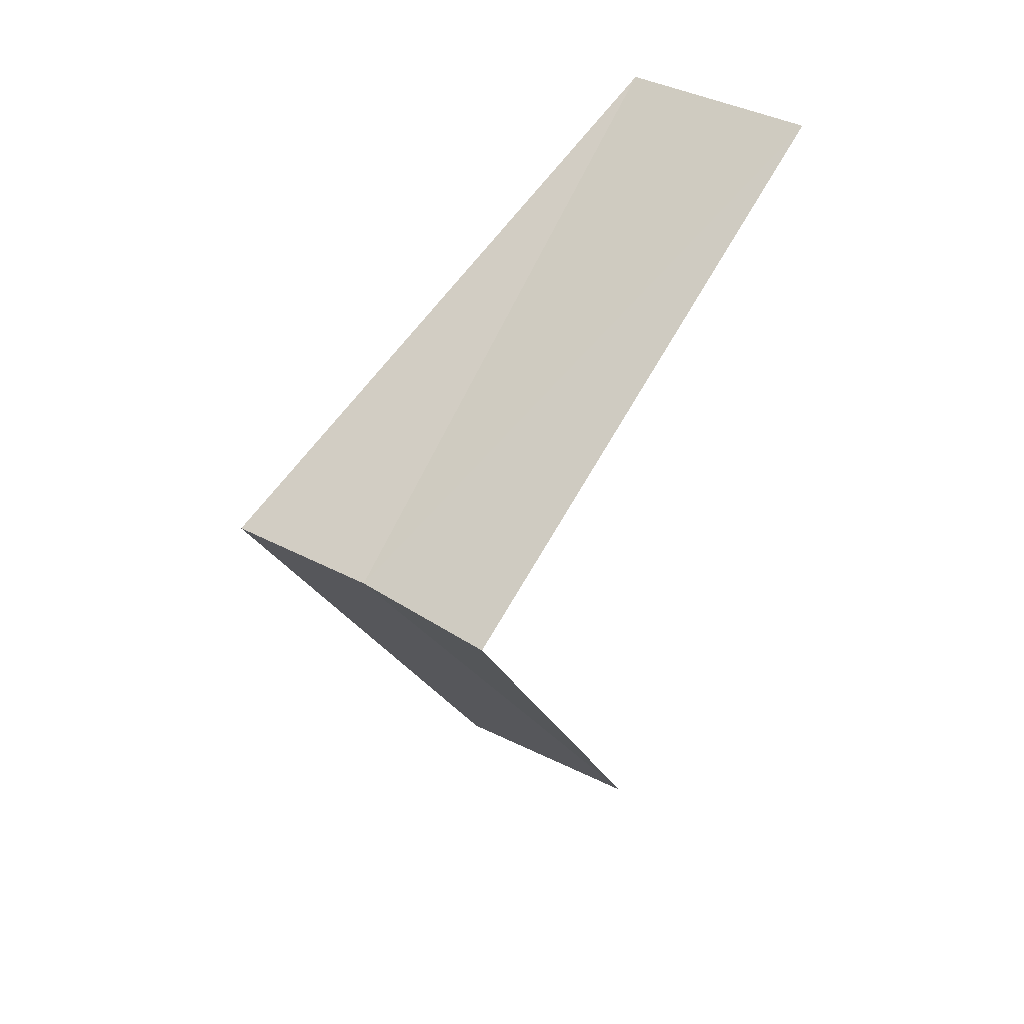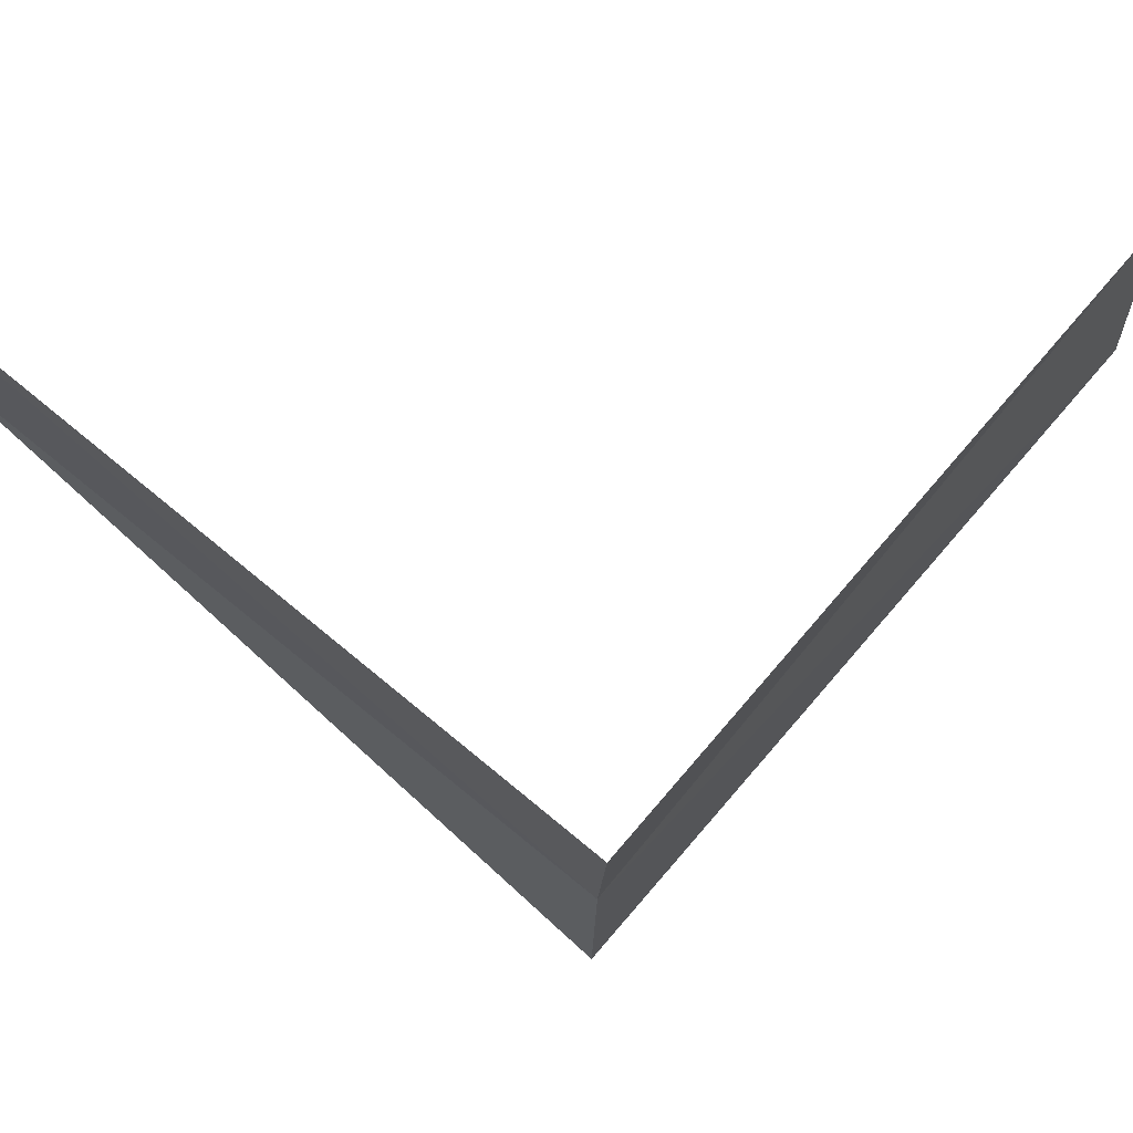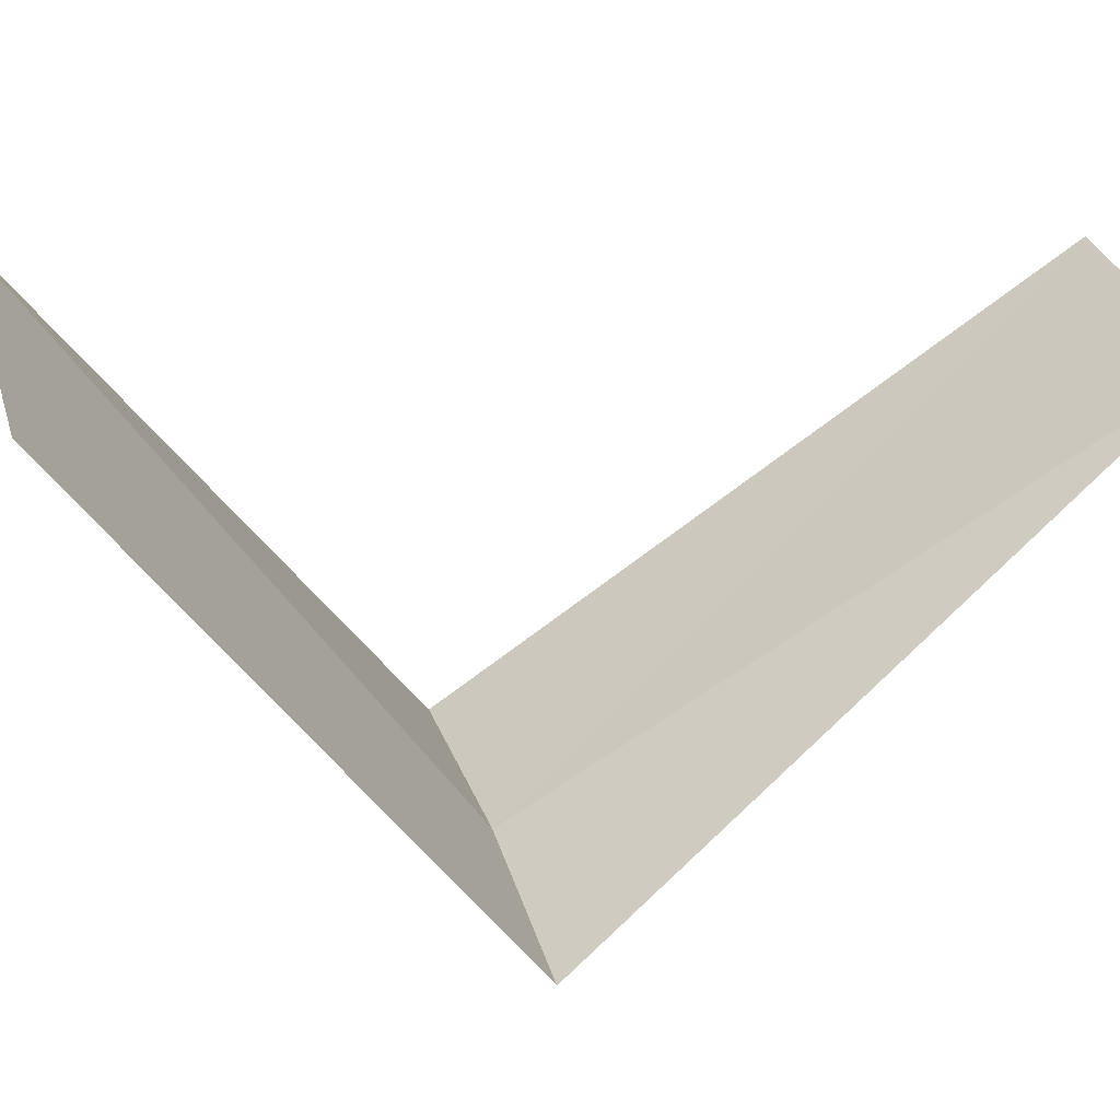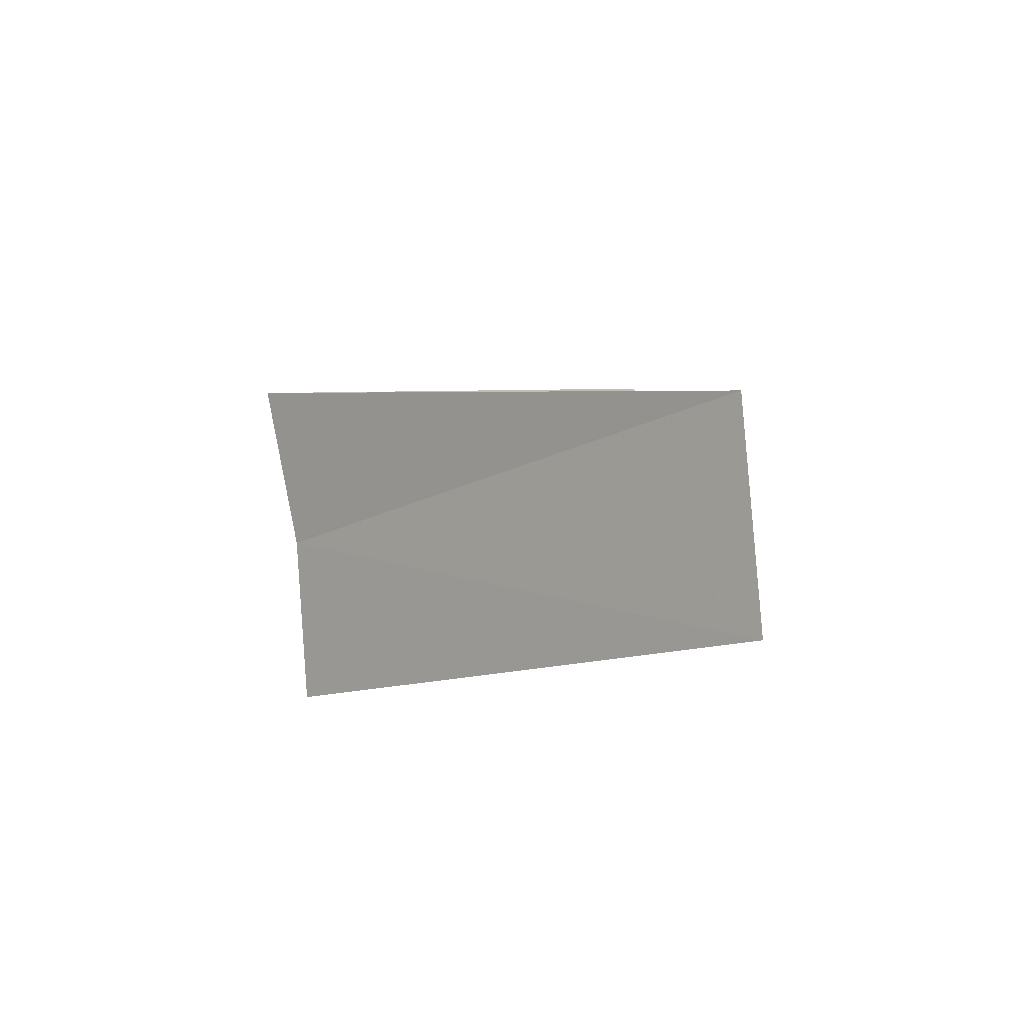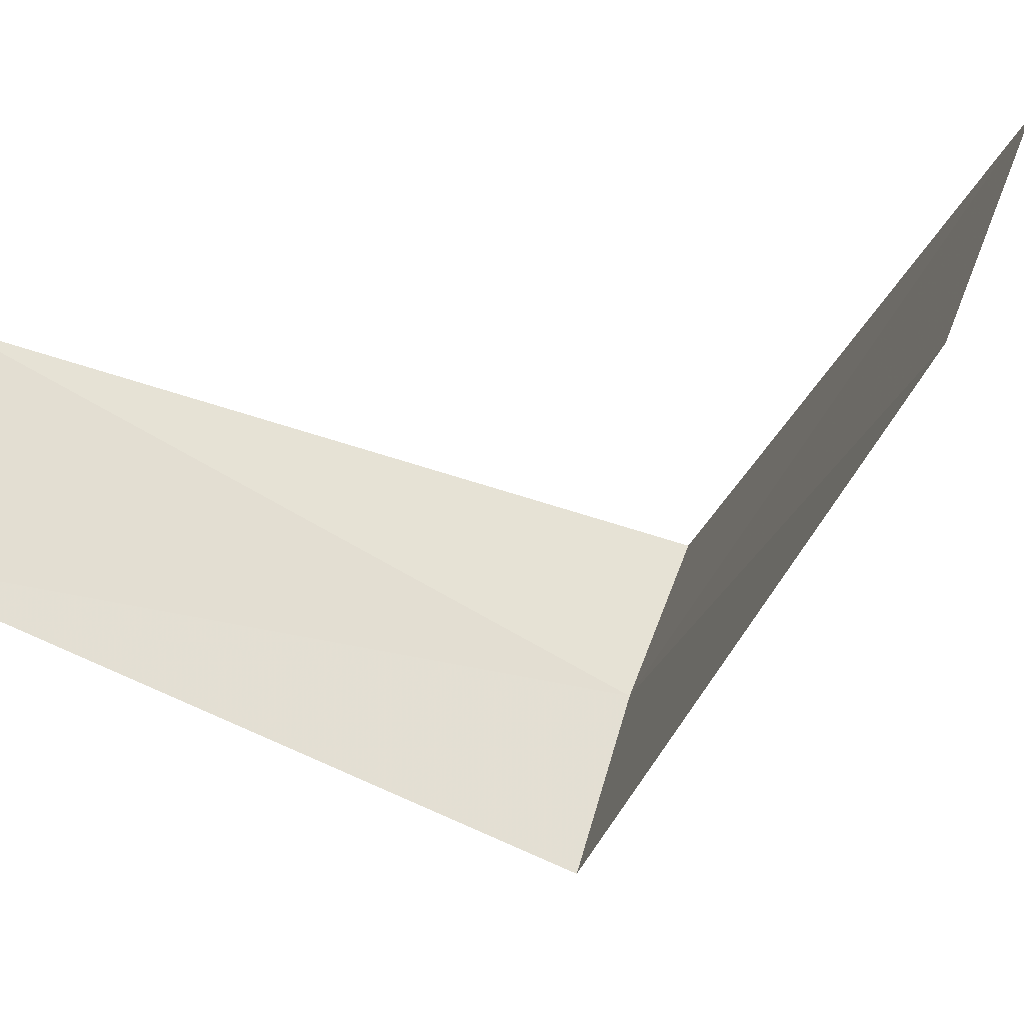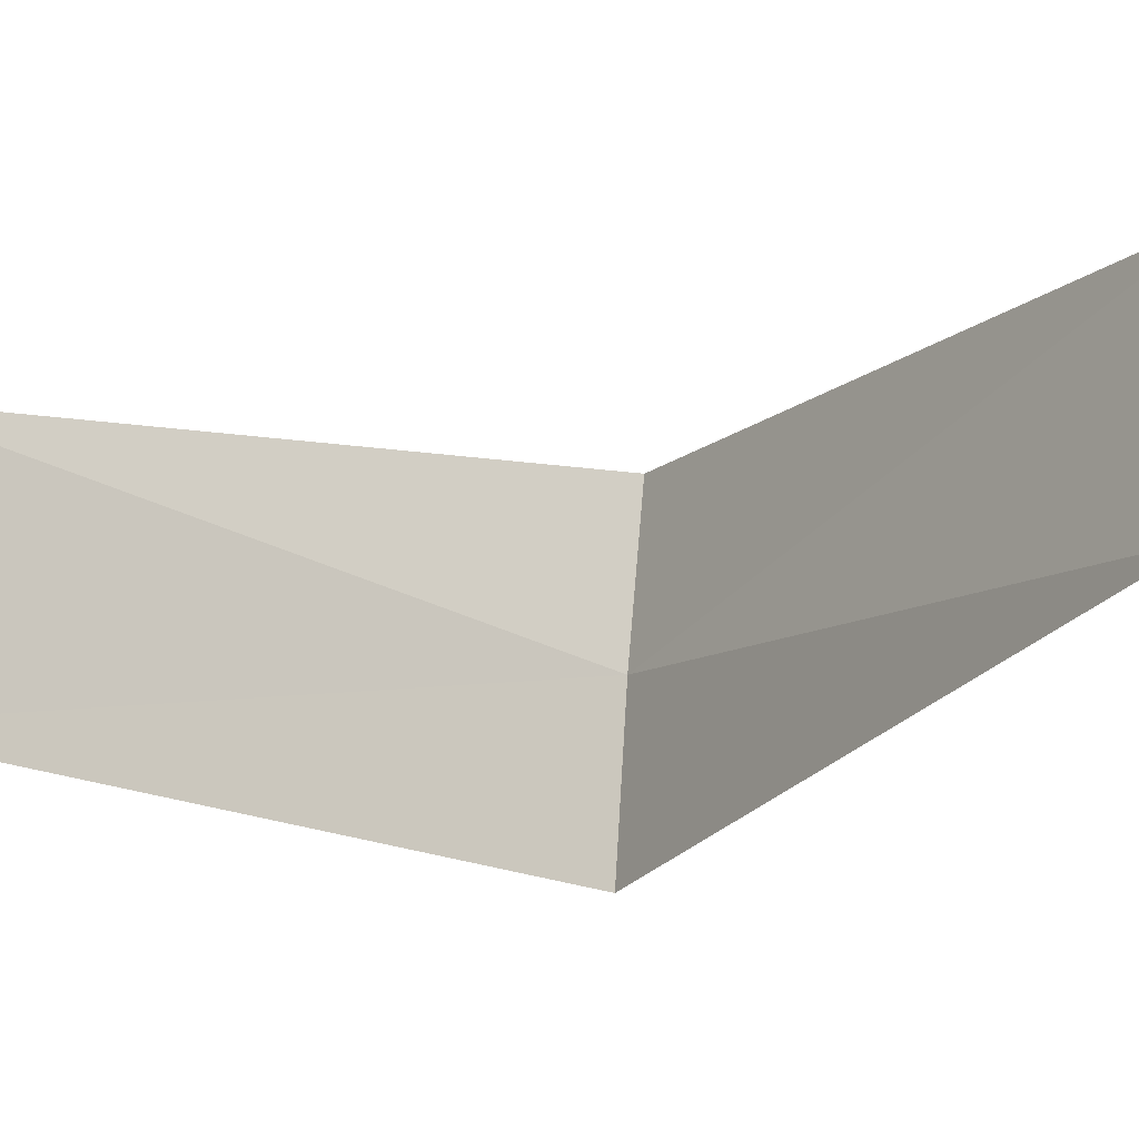
<metadata>
{"format":"obj","ext":"obj","renderer":"f3d","projection":"perspective","resolution":1024,"background":"white","views":[{"elev":23.3,"azim":-7.0,"up":"+Z"},{"elev":-63.5,"azim":97.0,"up":"+Y"},{"elev":-14.6,"azim":73.0,"up":"+Y"},{"elev":79.3,"azim":35.3,"up":"+Z"},{"elev":4.6,"azim":124.4,"up":"+Y"},{"elev":24.5,"azim":104.9,"up":"+Y"}]}
</metadata>
<code>
v 2.187 2.054 27.24
v 2.55 3.082 26.28
v 2.916 2.738 26.24
v 1.912 2.312 27.28
v 2.427 1.763 27.2
v 2.916 2.738 28.24
v 3.236 2.351 28.2
f 1 3 2
f 1 2 4
f 1 5 3
f 1 4 6
f 1 7 5
f 1 6 7

</code>
